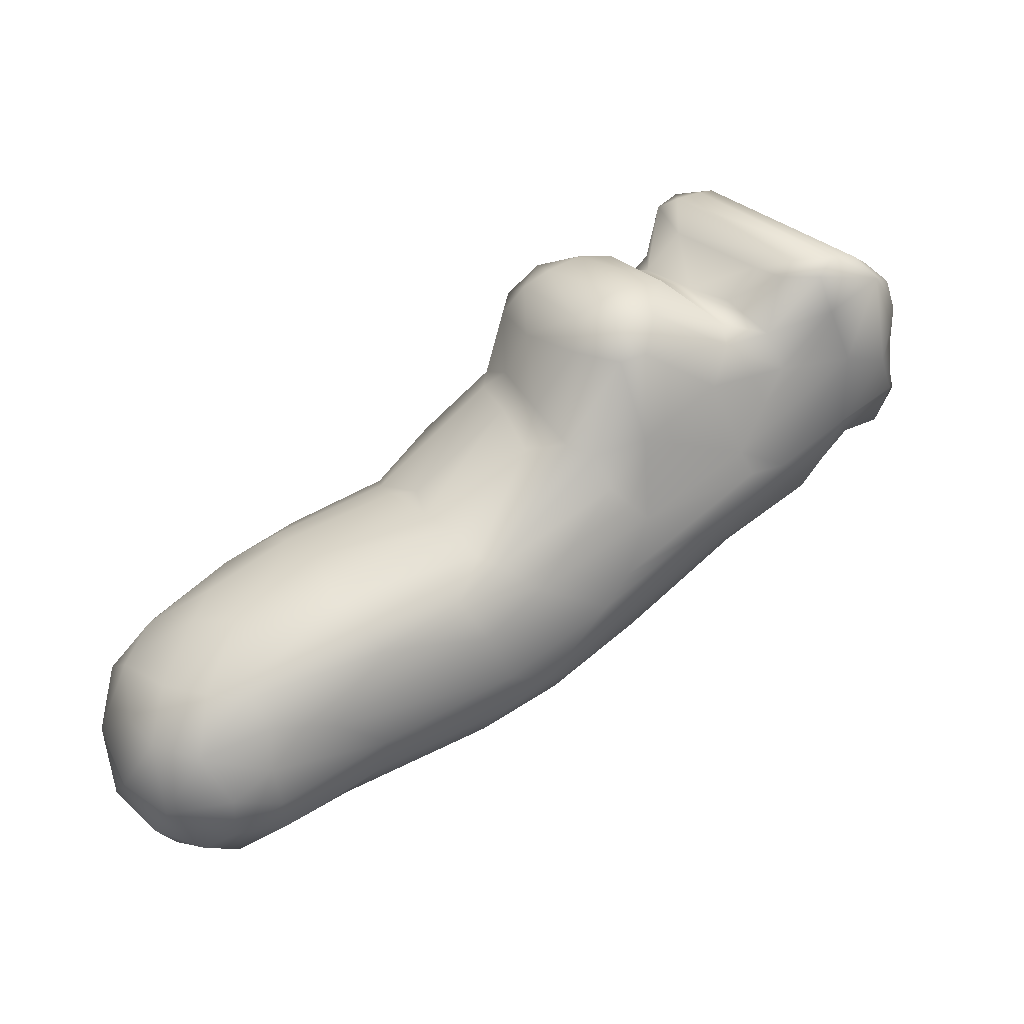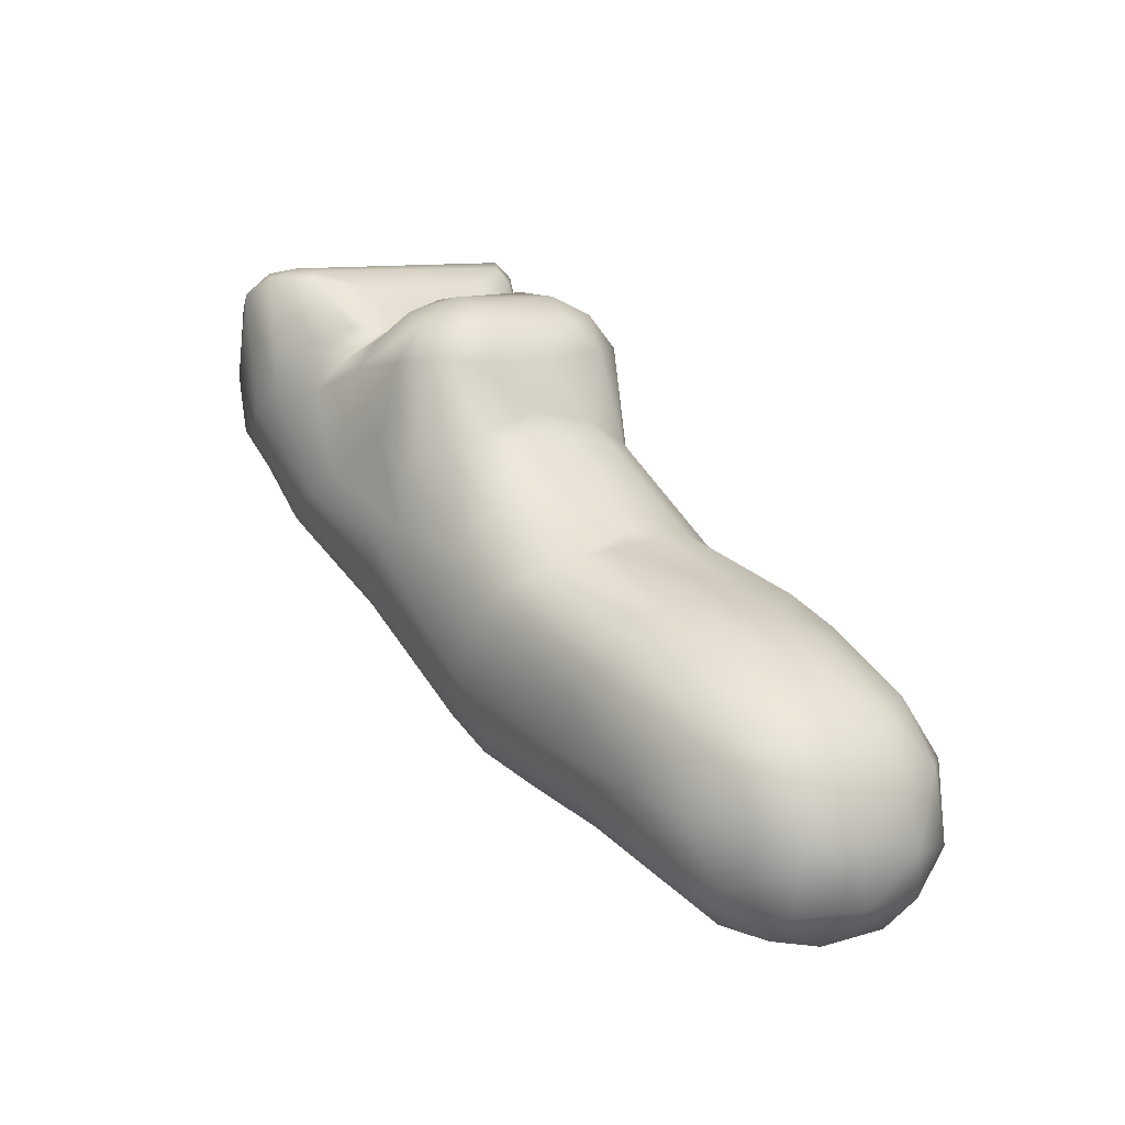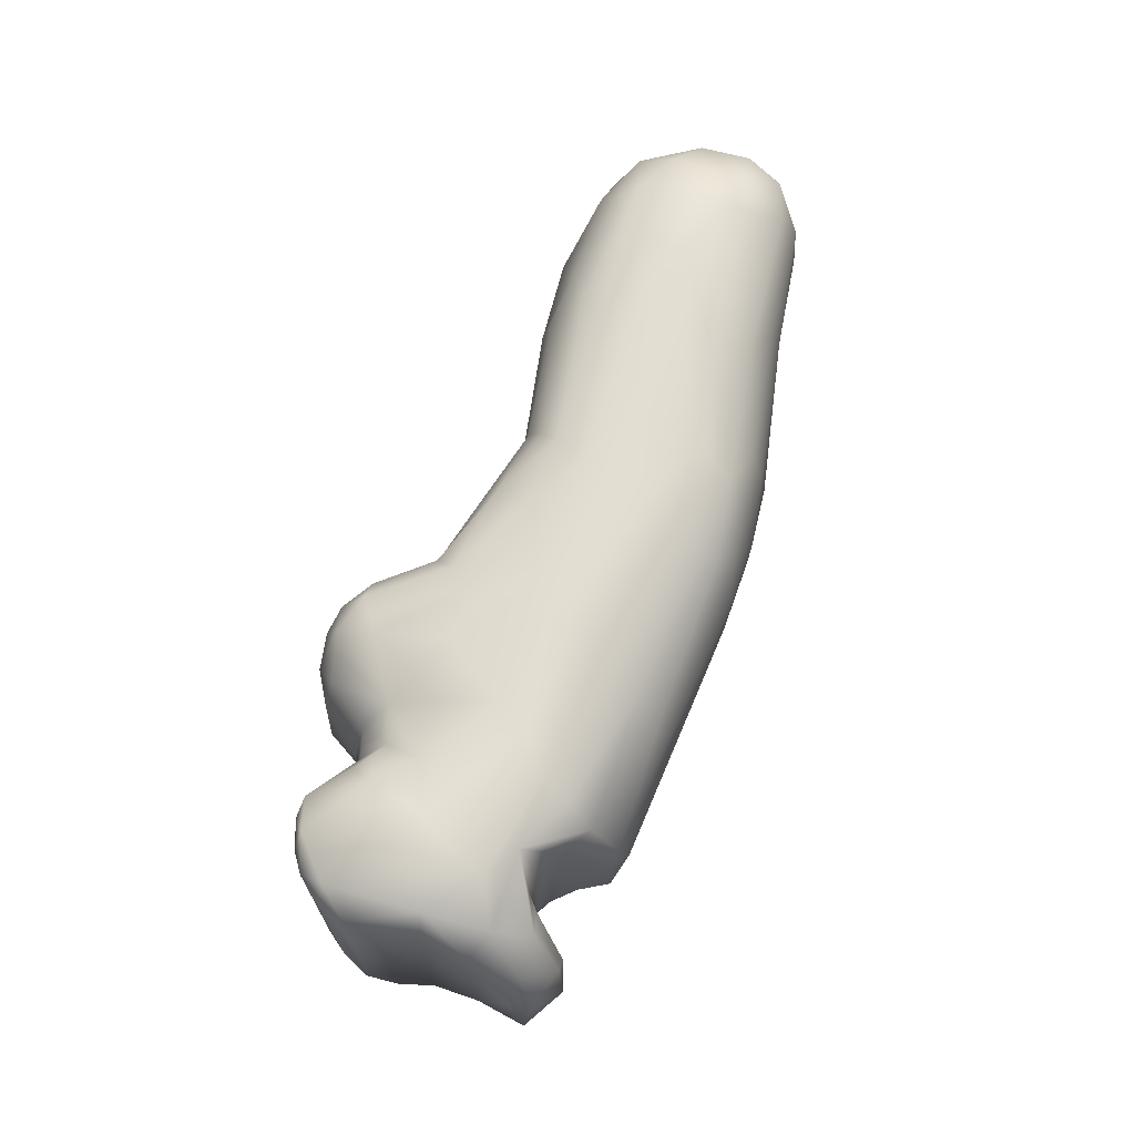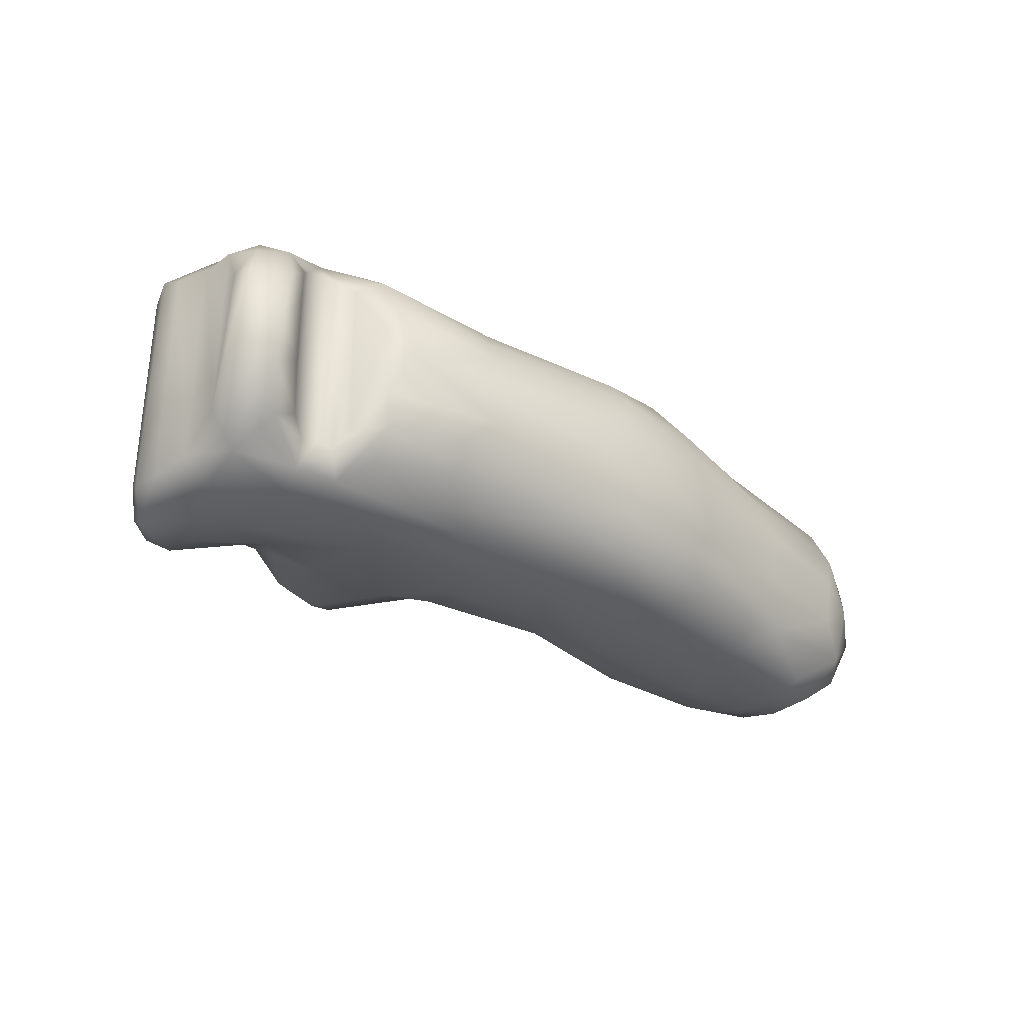
<metadata>
{"format":"obj","ext":"obj","renderer":"f3d","projection":"perspective","resolution":1024,"background":"white","views":[{"elev":26.3,"azim":150.9,"up":"+Y"},{"elev":10.0,"azim":52.9,"up":"+Y"},{"elev":68.7,"azim":-94.5,"up":"+Z"},{"elev":-33.4,"azim":-64.4,"up":"+Z"}]}
</metadata>
<code>
v  0.0297 -0.0215 -0.0022
v  0.0301 -0.0217 0.0006
v  0.0243 -0.0201 -0.0003
v  0.0315 -0.0213 -0.0038
v  0.0321 -0.0219 -0.0005
v  0.0308 -0.0217 0.0023
v  0.034 -0.0213 -0.0017
v  0.034 -0.0213 0.0018
v  0.0329 -0.021 0.0036
v  0.0251 -0.0203 0.0012
v  0.0306 -0.0208 0.0043
v  0.0246 -0.0201 -0.0019
v  0.0245 -0.0197 0.0031
v  0.0334 -0.0203 -0.0042
v  0.0359 -0.0194 0.0011
v  0.0352 -0.0198 -0.0024
v  0.0321 -0.0189 0.0057
v  0.0299 -0.0194 0.0056
v  0.0344 -0.0196 0.0038
v  0.0181 -0.0187 -0.002
v  0.0237 -0.0194 -0.0035
v  0.0259 -0.0195 -0.0043
v  0.0232 -0.0184 0.0048
v  0.0296 -0.0194 -0.0056
v  0.0322 -0.0191 -0.0055
v  0.0176 -0.0188 -0.0002
v  0.0172 -0.0184 0.0024
v  0.017 -0.0181 -0.0037
v  0.0236 -0.0187 -0.0048
v  0.0246 -0.0176 -0.0058
v  0.0351 -0.0179 -0.004
v  0.0176 -0.0179 0.0041
v  0.0304 -0.0179 0.0063
v  0.0324 -0.017 -0.0059
v  0.0351 -0.0172 0.004
v  0.0362 -0.0174 -0.0014
v  0.0144 -0.0177 -0.0017
v  0.0142 -0.0177 0.0008
v  0.0186 -0.0176 -0.0051
v  0.0301 -0.0176 -0.0063
v  0.0127 -0.0165 0.0036
v  0.0159 -0.0165 0.0055
v  0.0226 -0.0163 0.0062
v  0.0336 -0.0147 -0.0051
v  0.036 -0.0163 0.0022
v  0.0121 -0.0164 -0.0034
v  0.0145 -0.0163 -0.0051
v  0.018 -0.016 -0.0063
v  0.0305 -0.0156 -0.0063
v  0.0312 -0.016 0.0063
v  0.0338 -0.0156 0.0052
v  0.0107 -0.0161 -0.0008
v  0.011 -0.0163 0.0015
v  0.0123 -0.0156 0.0048
v  0.0174 -0.0153 0.0062
v  0.0246 -0.0158 -0.0064
v  0.0277 -0.0154 0.0066
v  0.0143 -0.0152 -0.0059
v  0.0227 -0.0149 0.0064
v  0.0352 -0.0144 -0.0032
v  0.0044 -0.0126 -0.0019
v  0.0121 -0.0144 0.0056
v  0.0157 -0.0148 -0.0065
v  0.018 -0.0139 -0.0068
v  0.0318 -0.0135 0.0057
v  0.0347 -0.014 0.0038
v  0.0355 -0.0143 -0.001
v  0.0099 -0.0139 -0.0051
v  0.0272 -0.0141 -0.0064
v  -0.0004 -0.0104 -0.0001
v  0.0043 -0.0125 0.002
v  0.0131 -0.0135 0.0063
v  0.0155 -0.0131 0.0067
v  0.0236 -0.0124 0.0066
v  0.0291 -0.0138 0.0063
v  0.0347 -0.0127 0.0016
v  0.0045 -0.012 0.0034
v  0.0303 -0.0136 -0.0059
v  0.0031 -0.0114 -0.0034
v  0.032 -0.0126 0.005
v  0.034 -0.0123 -0.0018
v  0.0039 -0.0107 -0.0047
v  0.0193 -0.0113 -0.0069
v  0.0246 -0.011 0.0062
v  0.0246 -0.0109 -0.0062
v  0.0309 -0.0122 -0.0051
v  0.0326 -0.0121 -0.0039
v  0.0059 -0.0113 0.0051
v  0.0053 -0.01 -0.0058
v  0.0125 -0.0115 -0.0067
v  0.0328 -0.0118 0.0033
v  -0.0008 -0.0098 0.0025
v  0.0164 -0.0111 0.0067
v  0.0068 -0.0101 0.0062
v  0.0086 -0.0088 0.0068
v  0.0162 -0.0096 -0.0066
v  0.0115 -0.0099 -0.0069
v  0.0282 -0.0101 0.0044
v  0.0259 -0.0103 0.0056
v  0.0281 -0.01 -0.0043
v  0.0302 -0.0097 0.0014
v  0.0302 -0.0099 -0.0018
v  0.0316 -0.0104 0.0001
v  -0.0011 -0.0095 -0.0027
v  0.0065 -0.0095 -0.0063
v  0.0088 -0.0073 0.0069
v  0.0172 -0.0096 0.0065
v  0.0251 -0.0097 -0.0054
v  -0.0005 -0.0092 -0.0042
v  -0.0003 -0.0086 0.0049
v  0.0075 -0.0088 -0.0067
v  0.0205 -0.0094 -0.0062
v  -0.0012 -0.0094 0.0011
v  0.0007 -0.0076 0.0062
v  0.011 -0.0069 0.0068
v  0.0184 -0.0085 0.0059
v  0.0243 -0.0091 0.005
v  0.0284 -0.0091 -0.0011
v  0.0001 -0.0081 -0.0057
v  0.0153 -0.0073 0.0064
v  0.0259 -0.0088 -0.0038
v  0.0259 -0.0087 0.0034
v  0.0259 -0.0083 0.0019
v  -0.0011 -0.0073 0.0043
v  -0.0004 -0.0064 -0.0065
v  0.0018 -0.0066 0.0068
v  0.0042 -0.006 -0.0069
v  0.0104 -0.007 -0.0069
v  0.0181 -0.0082 -0.0057
v  0.0189 -0.0078 -0.0051
v  0.0193 -0.0078 0.0049
v  0.0194 -0.007 -0.0034
v  0.0255 -0.0081 -0.0007
v  -0.001 -0.0074 -0.0042
v  0.0024 -0.0059 -0.007
v  0.0038 -0.006 0.007
v  0.02 -0.0072 0.0032
v  0.0203 -0.007 0.0017
v  0.0199 -0.0068 -0.0015
v  -0.0012 -0.0066 0.0049
v  -0.0013 -0.0053 0.0065
v  0.0109 -0.0044 0.0063
v  -0.0061 -0.0064 -0.0033
v  -0.0049 -0.0067 -0.0025
v  -0.0064 -0.0068 -0.0008
v  -0.0052 -0.0069 0.0009
v  -0.0059 -0.0067 0.0021
v  -0.0012 -0.0066 -0.0052
v  0.0121 -0.0053 -0.0062
v  0.0164 -0.0055 0.0051
v  0.0195 -0.0064 0.0002
v  -0.0074 -0.0053 0.0018
v  -0.0037 -0.0059 0.0041
v  -0.0048 -0.0057 0.0046
v  -0.0034 -0.0058 -0.0043
v  -0.002 -0.0052 -0.0063
v  -0.0016 -0.006 -0.0048
v  -0.0018 -0.0058 0.0054
v  0.0144 -0.0027 0.0026
v  -0.0077 -0.0049 -0.0013
v  -0.0065 -0.0049 0.0037
v  -0.0048 -0.0056 -0.0052
v  -0.0024 -0.0056 -0.005
v  -0.0029 -0.0056 0.0048
v  -0.0012 -0.0042 -0.007
v  -0.0024 -0.0037 0.0068
v  0.0049 -0.0047 -0.0068
v  0.0054 -0.0048 0.0068
v  0.0125 -0.0038 -0.0053
v  0.0135 -0.0034 -0.0043
v  0.0151 -0.0038 -0.003
v  -0.0065 -0.0044 -0.0044
v  -0.0047 -0.0038 0.0059
v  -0.0014 -0.0024 0.0071
v  0.0126 -0.0032 0.0053
v  0.0148 -0.0028 -0.0002
v  -0.0072 -0.0043 0.0018
v  -0.0046 -0.0033 -0.0064
v  0.0102 -0.0031 -0.0062
v  0.0136 -0.0024 0.0037
v  0.0005 -0.0012 0.007
v  0.0087 -0.0028 0.0063
v  0.006 0.0001 0.0058
v  -0.0058 -0.0028 -0.0048
v  -0.0057 -0.0027 0.0049
v  0.0063 -0.0011 -0.0062
v  -0.0009 -0.0006 -0.0074
v  0.014 -0.0022 -0.002
v  -0.0038 -0.0009 0.0067
v  -0.0035 -0.0014 -0.007
v  0.0032 -0.0011 0.0064
v  0.0139 -0.0015 0.0012
v  -0.0047 -0.0007 0.0053
v  -0.0047 -0.0007 -0.006
v  0.0026 -0.0007 -0.0067
v  0.0101 0.0012 -0.0058
v  0.0095 0.0006 0.0058
v  0.0113 0.0009 -0.0055
v  0.0115 0.001 0.0052
v  0.0127 0.0007 0.0036
v  0.0127 0.001 -0.0035
v  0.0133 0.0008 0.0001
v  -0.0044 0.0012 0.0056
v  -0.0039 0.0025 0.0063
v  -0.0044 0.0011 -0.0064
v  0.0052 0.0006 -0.0056
v  0.0031 0.001 -0.006
v  0.0042 0.0003 0.0055
v  -0.0024 0.0033 -0.0073
v  -0.0023 0.0033 0.007
v  0.0002 0.002 -0.0072
v  0.0024 0.0012 0.0061
v  0.0043 0.0017 0.0031
v  0.0035 0.0019 0.0045
v  0.0049 0.0014 -0.0047
v  0.0054 0.0014 0.0042
v  0.012 0.0023 -0.0024
v  0.0001 0.0041 0.007
v  0.0039 0.0021 -0.0036
v  0.0078 0.0028 0.004
v  0.01 0.0024 0.0048
v  0.0109 0.0025 -0.0043
v  0.012 0.0023 0.0026
v  -0.0039 0.0026 -0.0063
v  0.0044 0.002 -0.001
v  0.0054 0.0022 0
v  0.0089 0.0026 -0.0047
v  0.0023 0.0037 -0.0057
v  0.0074 0.0035 -0.0028
v  0.0073 0.0033 0.0019
v  0.0109 0.0031 0.0021
v  -0.0029 0.0036 0.006
v  -0.003 0.0035 -0.0055
v  0.002 0.004 0.0058
v  0.0008 0.0038 -0.0069
v  0.0026 0.0037 -0.0039
v  0.0028 0.0036 0.0026
v  0.01 0.0034 -0.0028
v  0.0091 0.0035 0.0022
v  -0.0016 0.0043 -0.0064
v  -0.0016 0.0043 0.0061
v  -0.0001 0.0046 -0.0066
v  0.0014 0.0044 -0.0056
v  0.0012 0.0045 0.0052
v  -0.0003 0.0046 0.0053
o idx_F2
g idx_F2
f 1 2 3
f 1 4 5
f 1 5 2
f 5 6 2
f 7 5 4
f 5 8 6
f 8 9 6
f 3 2 10
f 2 6 10
f 9 11 6
f 5 7 8
f 1 3 12
f 6 13 10
f 4 14 7
f 15 8 7
f 15 7 16
f 13 6 11
f 11 9 17
f 18 11 17
f 7 14 16
f 8 19 9
f 12 3 20
f 12 21 1
f 22 1 21
f 1 22 4
f 11 23 13
f 24 4 22
f 25 4 24
f 14 4 25
f 9 19 17
f 19 8 15
f 3 10 26
f 26 20 3
f 13 27 10
f 21 12 28
f 22 21 29
f 23 11 18
f 24 22 30
f 31 14 25
f 14 31 16
f 26 10 27
f 28 12 20
f 28 29 21
f 13 32 27
f 32 13 23
f 29 30 22
f 17 33 18
f 31 25 34
f 19 35 17
f 16 31 36
f 16 36 15
f 37 28 20
f 20 26 37
f 37 26 38
f 26 27 38
f 29 28 39
f 25 24 40
f 34 25 40
f 19 15 35
f 41 38 27
f 23 42 32
f 33 43 18
f 40 24 30
f 44 31 34
f 45 35 15
f 15 36 45
f 46 28 37
f 27 32 41
f 41 32 42
f 39 28 47
f 29 39 48
f 43 42 23
f 30 29 48
f 18 43 23
f 40 49 34
f 17 50 33
f 17 51 50
f 17 35 51
f 52 46 37
f 37 38 52
f 52 38 53
f 38 41 53
f 46 47 28
f 42 54 41
f 47 48 39
f 42 43 55
f 30 48 56
f 40 30 56
f 49 40 56
f 50 57 33
f 47 58 48
f 59 55 43
f 57 59 43
f 33 57 43
f 44 60 31
f 31 60 36
f 46 52 61
f 54 42 62
f 58 63 48
f 63 64 48
f 48 64 56
f 51 65 50
f 45 66 35
f 67 36 60
f 36 67 45
f 68 58 47
f 49 56 69
f 44 34 49
f 35 66 51
f 52 53 70
f 53 41 71
f 72 62 42
f 42 55 72
f 72 55 73
f 59 73 55
f 56 64 69
f 57 74 59
f 50 75 57
f 51 66 65
f 45 67 76
f 76 66 45
f 70 61 52
f 77 71 41
f 68 47 46
f 41 54 77
f 75 74 57
f 50 65 75
f 49 78 44
f 61 79 46
f 74 73 59
f 49 69 78
f 65 66 80
f 60 81 67
f 53 71 70
f 68 79 82
f 68 46 79
f 69 64 83
f 75 84 74
f 84 75 65
f 78 85 86
f 44 78 86
f 86 87 44
f 60 44 87
f 76 67 81
f 54 88 77
f 62 88 54
f 68 82 89
f 58 68 89
f 58 89 63
f 64 63 90
f 64 90 83
f 80 66 91
f 76 91 66
f 92 71 77
f 74 93 73
f 85 78 69
f 81 60 87
f 71 92 70
f 62 94 88
f 94 62 72
f 73 95 72
f 96 90 97
f 83 90 96
f 85 69 83
f 98 99 80
f 80 99 65
f 86 100 87
f 98 91 101
f 80 91 98
f 102 81 87
f 103 91 76
f 76 81 103
f 79 61 104
f 63 89 105
f 95 73 106
f 93 106 73
f 107 93 74
f 84 107 74
f 65 99 84
f 86 85 108
f 102 103 81
f 103 101 91
f 70 104 61
f 104 109 79
f 110 92 77
f 88 110 77
f 63 105 111
f 90 63 111
f 112 85 83
f 100 86 108
f 102 87 100
f 104 70 113
f 92 113 70
f 79 109 82
f 114 88 94
f 72 95 94
f 90 111 97
f 107 115 93
f 96 112 83
f 107 84 116
f 99 116 84
f 112 108 85
f 117 99 98
f 102 118 103
f 118 101 103
f 82 119 89
f 114 110 88
f 93 115 106
f 107 120 115
f 116 120 107
f 116 99 117
f 100 108 121
f 117 98 122
f 118 100 121
f 122 98 123
f 102 100 118
f 98 101 123
f 113 92 124
f 92 110 124
f 82 109 119
f 89 119 125
f 105 89 125
f 95 126 94
f 97 111 127
f 96 97 128
f 112 96 129
f 112 130 108
f 130 121 108
f 117 131 116
f 123 101 118
f 114 94 126
f 129 130 112
f 121 130 132
f 122 131 117
f 133 118 121
f 123 118 133
f 104 134 109
f 104 113 134
f 113 124 134
f 119 109 125
f 105 125 135
f 111 105 135
f 95 136 126
f 97 127 128
f 106 136 95
f 122 137 131
f 137 122 138
f 123 138 122
f 132 139 133
f 121 132 133
f 139 138 133
f 133 138 123
f 110 140 124
f 110 141 140
f 141 110 114
f 111 135 127
f 120 142 115
f 143 144 145
f 144 146 145
f 145 146 147
f 148 124 140
f 125 109 148
f 148 109 134
f 124 148 134
f 126 141 114
f 149 96 128
f 129 96 149
f 116 150 120
f 116 131 150
f 151 138 139
f 152 145 147
f 146 153 147
f 147 153 154
f 143 155 144
f 144 153 146
f 156 148 157
f 148 140 157
f 140 158 157
f 140 141 158
f 125 148 156
f 159 137 151
f 137 138 151
f 143 145 160
f 145 152 160
f 152 147 161
f 154 161 147
f 162 163 155
f 143 162 155
f 144 155 153
f 155 164 153
f 155 163 164
f 153 164 154
f 163 158 164
f 141 164 158
f 156 157 163
f 163 157 158
f 125 156 165
f 166 141 126
f 135 125 165
f 128 127 167
f 106 168 136
f 115 168 106
f 169 170 129
f 170 130 129
f 130 171 132
f 150 131 137
f 162 143 172
f 161 154 173
f 162 156 163
f 164 141 154
f 136 174 126
f 167 127 135
f 149 169 129
f 120 175 142
f 150 175 120
f 130 170 171
f 132 171 139
f 137 159 150
f 139 176 151
f 160 152 177
f 143 160 172
f 156 162 178
f 173 154 141
f 178 165 156
f 166 173 141
f 179 149 128
f 159 180 150
f 159 151 176
f 152 161 177
f 162 172 178
f 126 174 166
f 136 181 174
f 182 183 168
f 128 167 179
f 115 182 168
f 149 179 169
f 150 180 175
f 172 160 184
f 161 185 177
f 172 184 178
f 185 161 173
f 168 181 136
f 179 167 186
f 115 142 182
f 176 139 171
f 177 184 160
f 185 184 177
f 167 135 187
f 171 170 188
f 176 171 188
f 166 189 173
f 165 178 190
f 174 189 166
f 135 165 187
f 168 191 181
f 183 191 168
f 187 165 190
f 192 176 188
f 159 176 192
f 185 193 184
f 184 194 178
f 189 185 173
f 193 185 189
f 167 187 195
f 195 186 167
f 192 180 159
f 184 193 194
f 190 178 194
f 196 179 186
f 142 197 182
f 169 179 198
f 198 179 196
f 175 199 142
f 199 175 180
f 192 200 180
f 197 183 182
f 170 169 198
f 199 180 200
f 201 188 170
f 188 202 192
f 192 202 200
f 194 193 203
f 193 189 203
f 189 204 203
f 190 194 205
f 206 195 207
f 186 195 206
f 183 208 191
f 199 197 142
f 188 201 202
f 194 203 205
f 205 209 190
f 187 190 209
f 174 210 189
f 211 195 187
f 211 207 195
f 208 212 191
f 196 186 206
f 204 189 210
f 191 212 181
f 208 213 214
f 207 215 206
f 216 213 208
f 216 208 183
f 170 198 201
f 202 201 217
f 181 210 174
f 218 210 181
f 208 214 212
f 215 207 219
f 220 216 183
f 221 183 197
f 199 221 197
f 198 222 201
f 223 199 200
f 223 200 202
f 205 203 224
f 203 204 224
f 205 224 209
f 211 187 209
f 212 218 181
f 225 215 219
f 215 225 226
f 225 213 226
f 213 216 226
f 215 227 206
f 196 206 227
f 220 183 221
f 227 222 196
f 222 198 196
f 223 221 199
f 201 222 217
f 217 223 202
f 228 219 207
f 215 226 229
f 229 226 230
f 226 216 230
f 230 216 220
f 227 215 229
f 221 223 231
f 217 231 223
f 224 232 233
f 224 204 232
f 204 210 232
f 212 234 218
f 235 207 211
f 207 235 228
f 212 214 234
f 219 236 225
f 236 237 225
f 237 234 213
f 214 213 234
f 237 213 225
f 227 229 238
f 239 220 221
f 222 227 238
f 231 239 221
f 238 217 222
f 231 217 238
f 209 224 240
f 240 224 233
f 211 209 235
f 236 219 228
f 230 220 239
f 238 229 239
f 229 230 239
f 238 239 231
f 233 232 240
f 240 232 241
f 232 210 241
f 242 209 240
f 210 218 241
f 235 209 242
f 235 242 243
f 228 235 243
f 236 228 243
f 236 243 237
f 243 244 237
f 234 237 244
f 242 240 245
f 240 241 245
f 245 241 218
f 244 245 218
f 242 245 244
f 244 218 234
f 243 242 244

</code>
